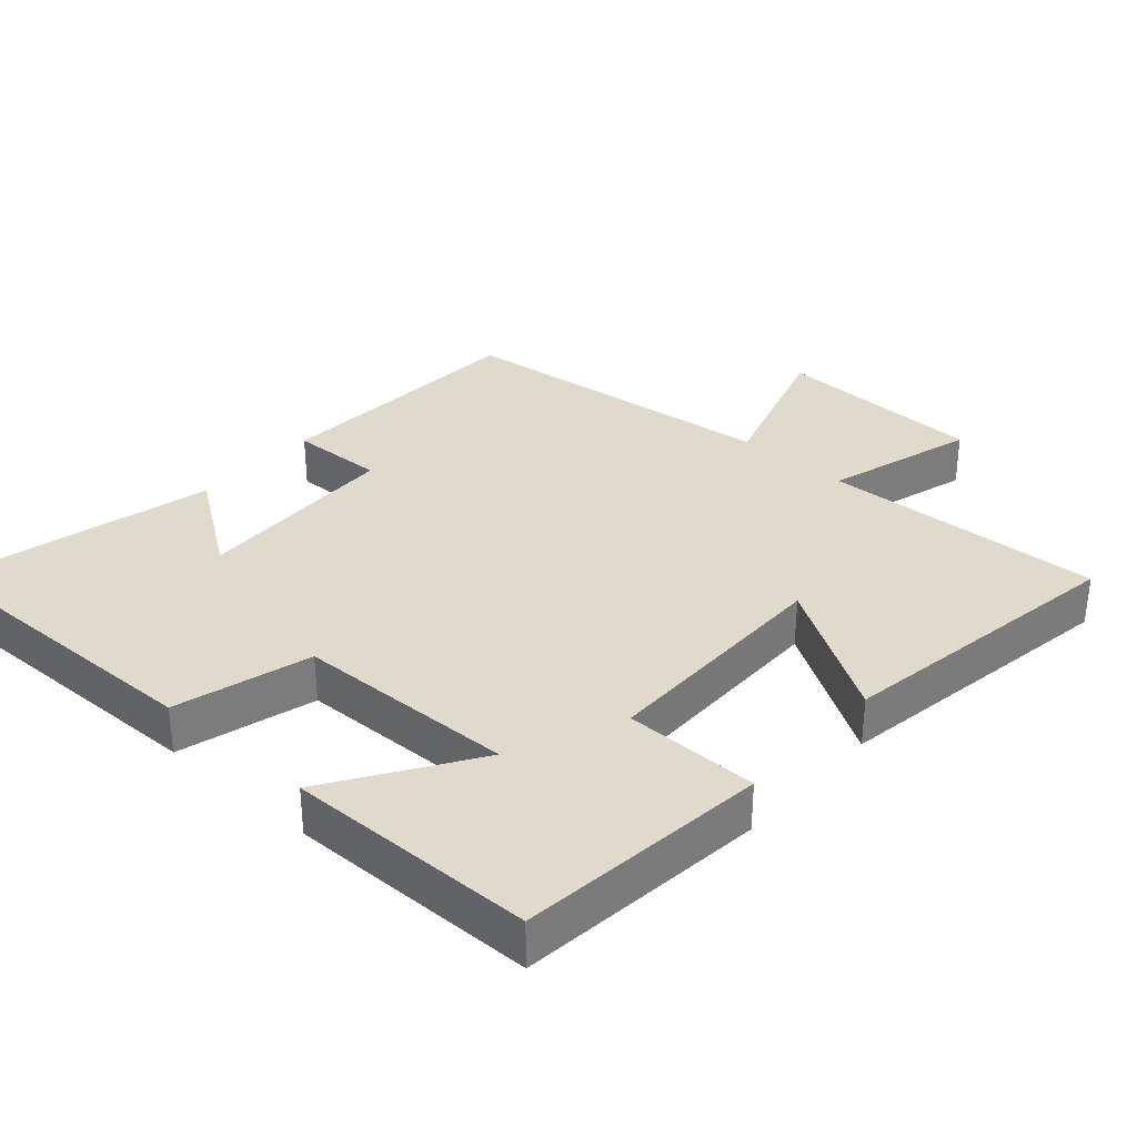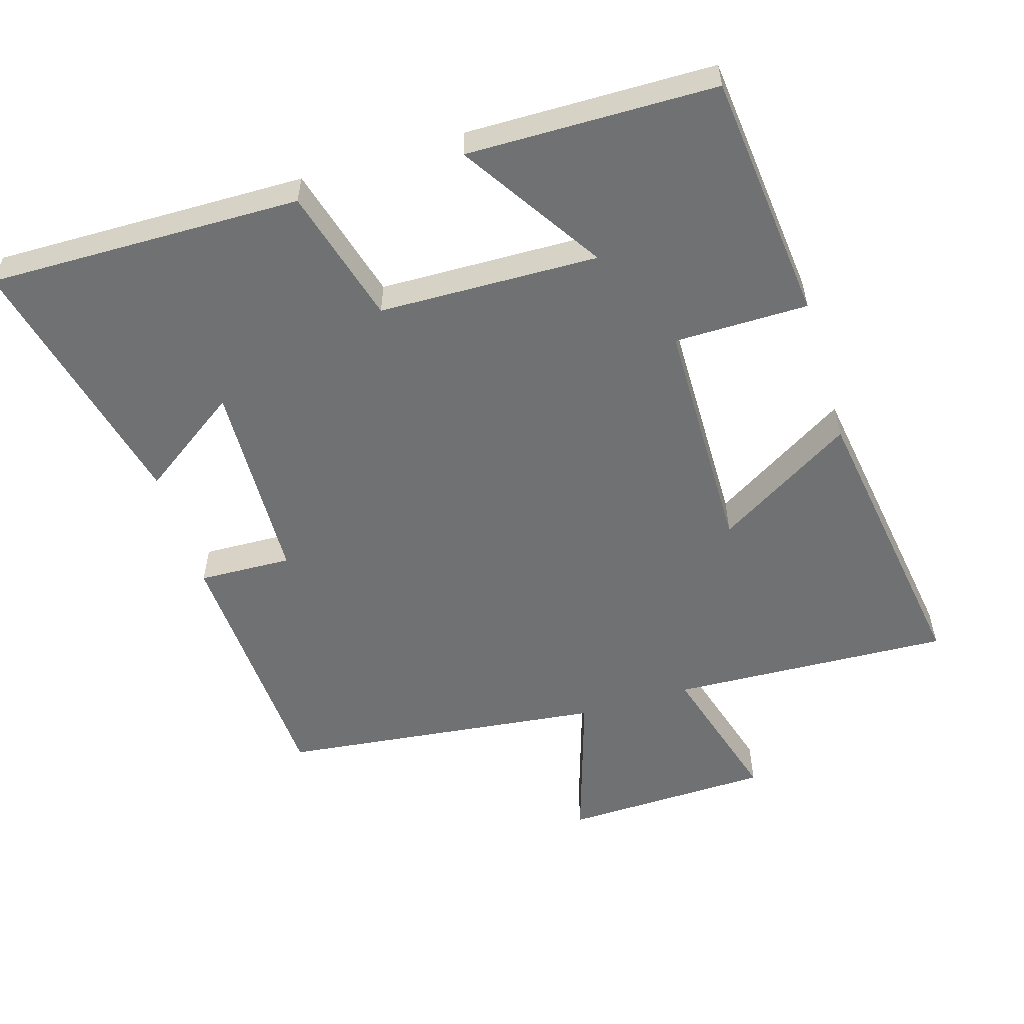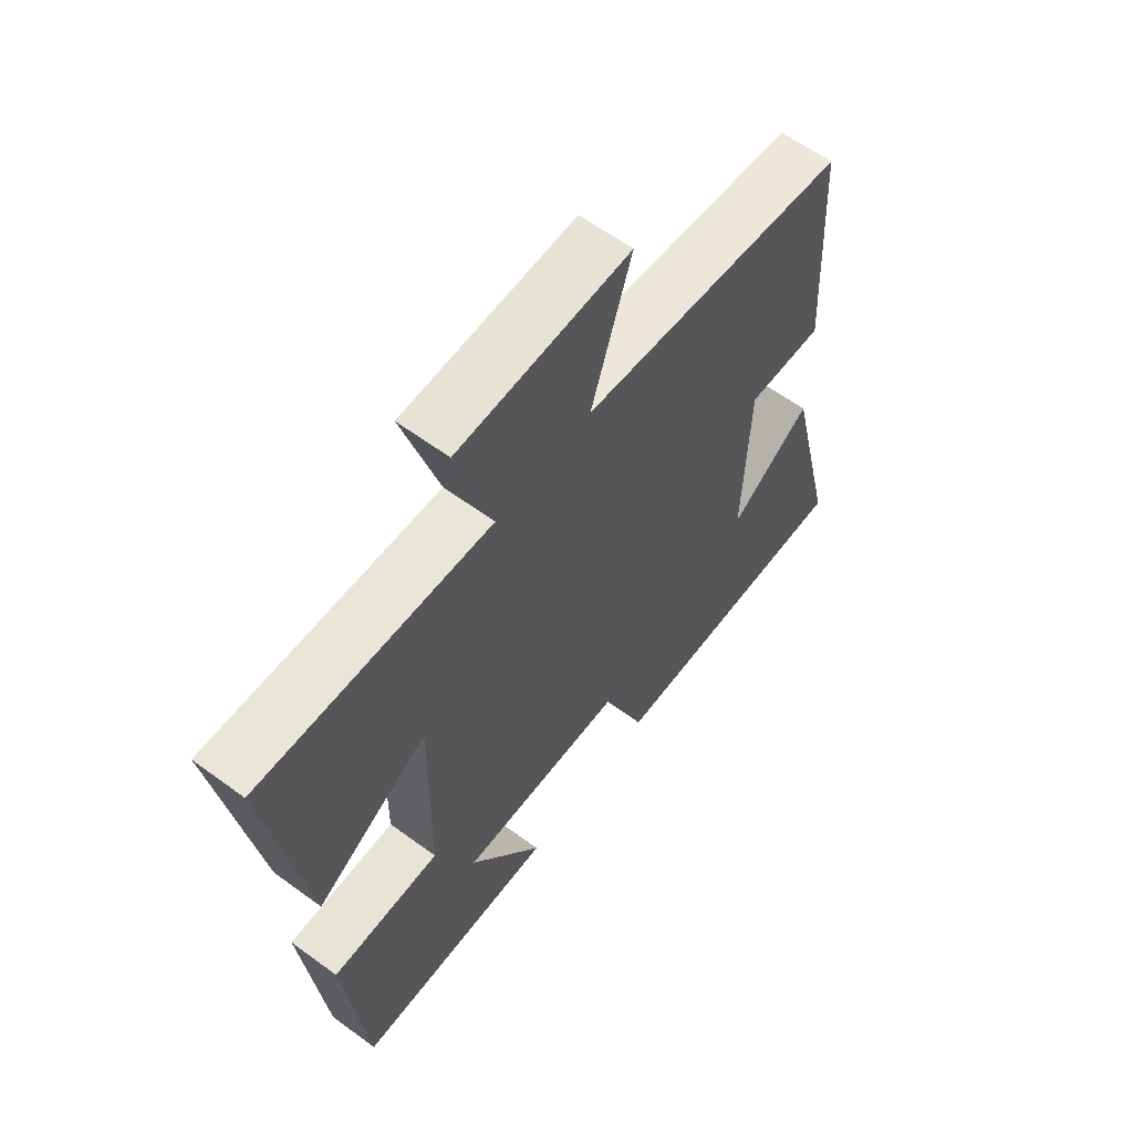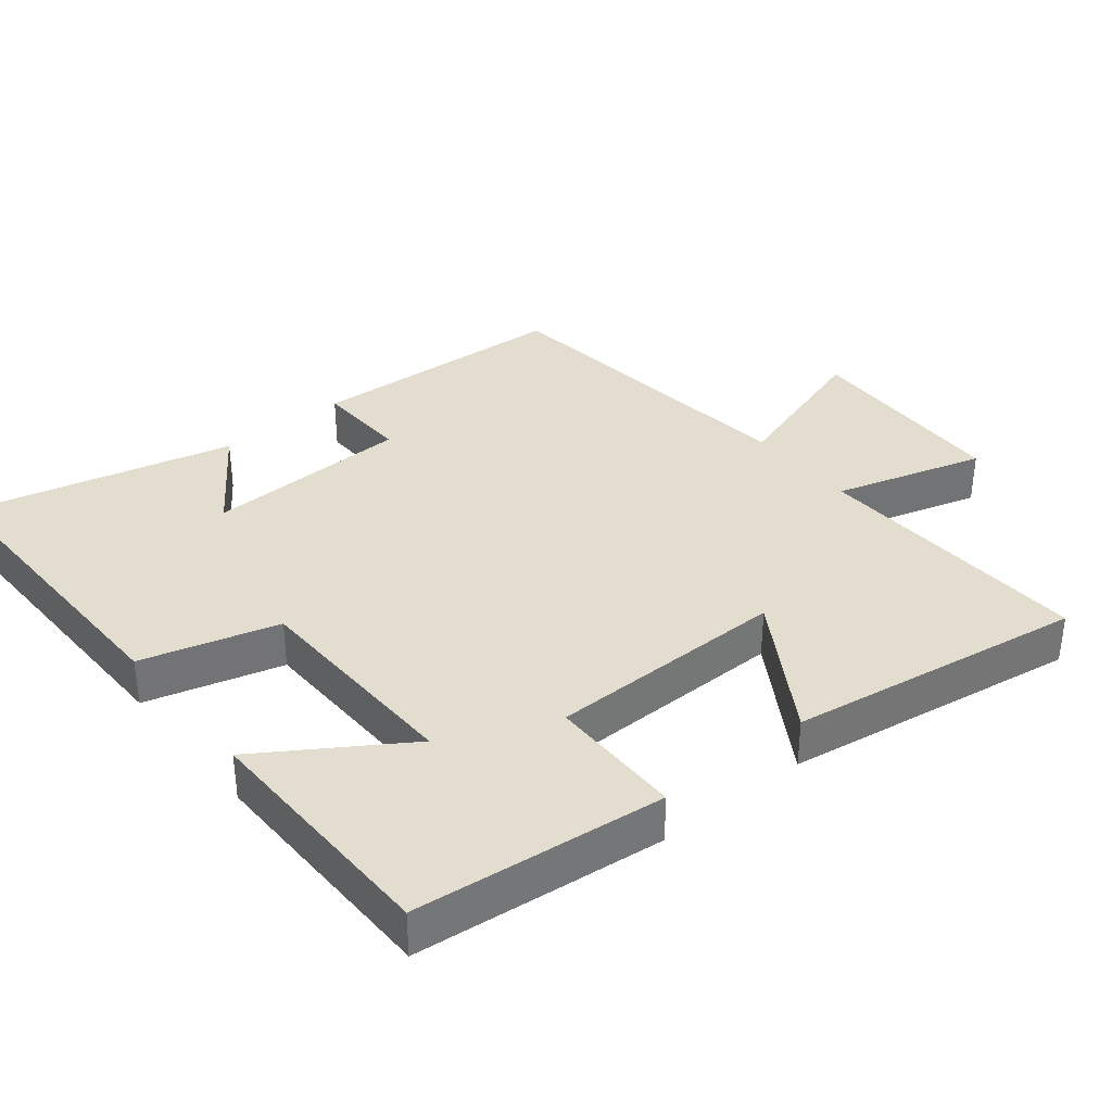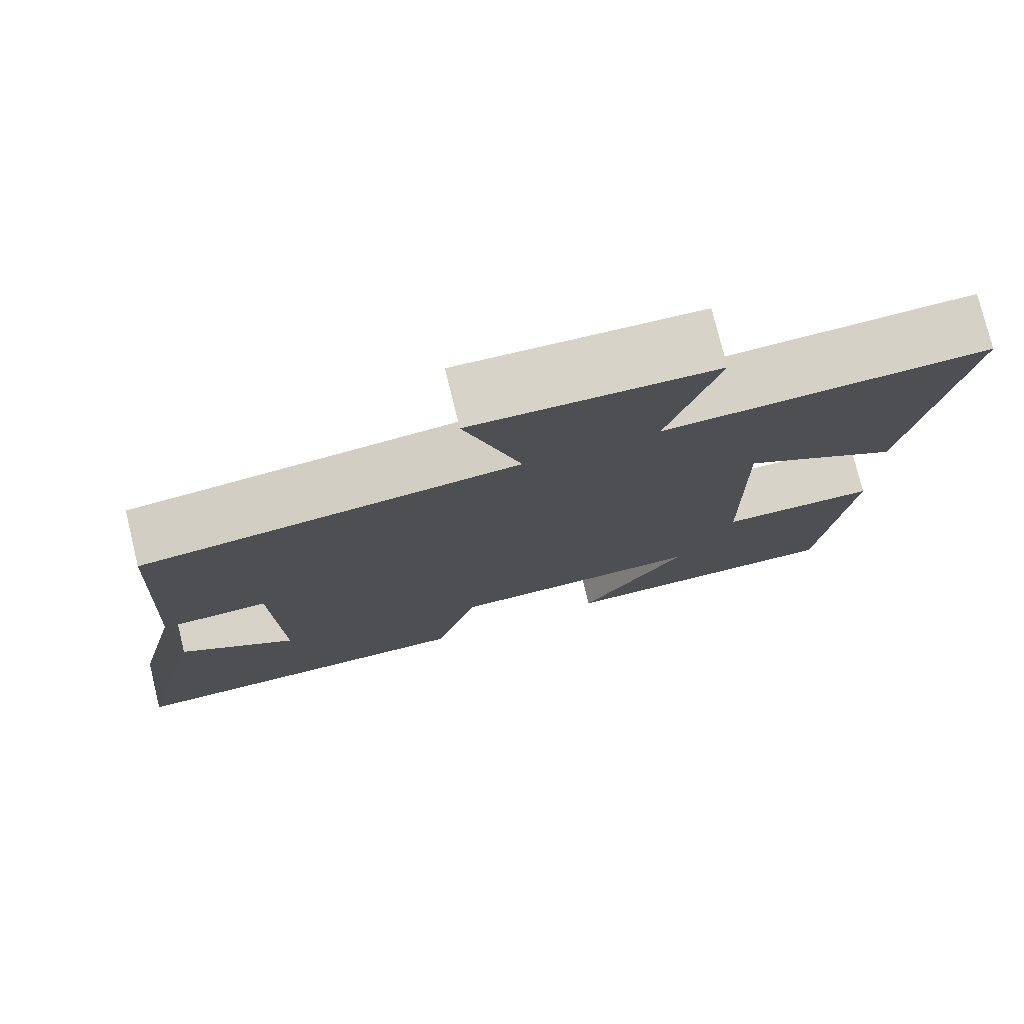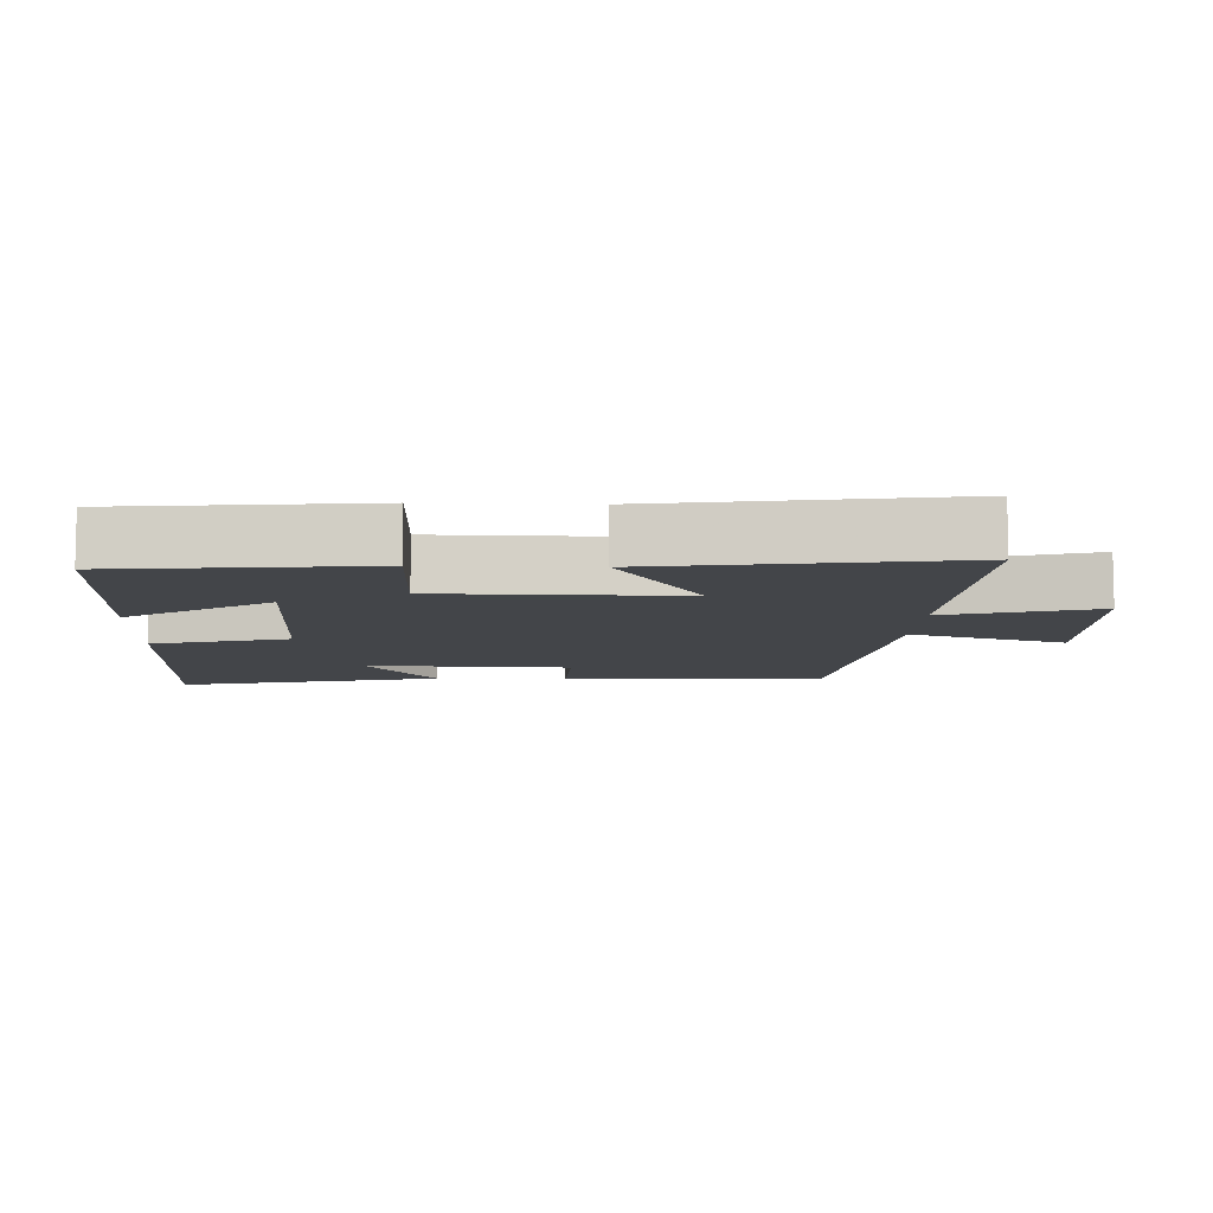
<metadata>
{"format":"obj","ext":"obj","renderer":"f3d","projection":"perspective","resolution":1024,"background":"white","views":[{"elev":33.1,"azim":-138.2,"up":"+Y"},{"elev":-55.2,"azim":-163.1,"up":"+Y"},{"elev":61.5,"azim":-53.2,"up":"+Z"},{"elev":35.6,"azim":-128.9,"up":"+Y"},{"elev":76.9,"azim":166.3,"up":"+Z"},{"elev":-8.7,"azim":-92.2,"up":"+Y"}]}
</metadata>
<code>
v 0.48 0.07 0.445
v 0.5 0.07 0.066
v 0.365 0.07 0.071
v 0.355 0.07 -0.225
v 0.5 0.07 -0.124
v 0.591 0.07 -0.507
v 0.137 0.07 -0.5
v 0.083 0.07 -0.303
v -0.235 0.07 -0.295
v -0.103 0.07 -0.5
v -0.463 0.07 -0.495
v -0.5 0.07 -0.134
v -0.306 0.07 -0.133
v -0.302 0.07 0.213
v -0.5 0.07 0.092
v -0.565 0.07 0.519
v -0.159 0.07 0.5
v -0.222 0.07 0.716
v 0.08 0.07 0.724
v 0.009 0.07 0.5
v 0.48 0 0.445
v 0.5 0 0.066
v 0.365 0 0.071
v 0.355 0 -0.225
v 0.5 0 -0.124
v 0.591 0 -0.507
v 0.137 0 -0.5
v 0.083 0 -0.303
v -0.235 0 -0.295
v -0.103 0 -0.5
v -0.463 0 -0.495
v -0.5 0 -0.134
v -0.306 0 -0.133
v -0.302 0 0.213
v -0.5 0 0.092
v -0.565 0 0.519
v -0.159 0 0.5
v -0.222 0 0.716
v 0.08 0 0.724
v 0.009 0 0.5
f 17 18 19 20
f 17 20 1 2
f 14 15 16 17
f 13 14 17
f 11 12 13
f 9 10 11
f 9 11 13
f 8 9 13 17
f 4 5 6 7
f 3 4 7 8
f 17 2 3
f 3 8 17
f 40 39 38 37
f 22 21 40 37
f 37 36 35 34
f 37 34 33
f 33 32 31
f 31 30 29
f 33 31 29
f 37 33 29 28
f 27 26 25 24
f 28 27 24 23
f 23 22 37
f 37 28 23
f 1 21 22 2
f 2 22 23 3
f 3 23 24 4
f 4 24 25 5
f 5 25 26 6
f 6 26 27 7
f 7 27 28 8
f 8 28 29 9
f 9 29 30 10
f 10 30 31 11
f 11 31 32 12
f 12 32 33 13
f 13 33 34 14
f 14 34 35 15
f 15 35 36 16
f 16 36 37 17
f 17 37 38 18
f 18 38 39 19
f 19 39 40 20
f 20 40 21 1

</code>
